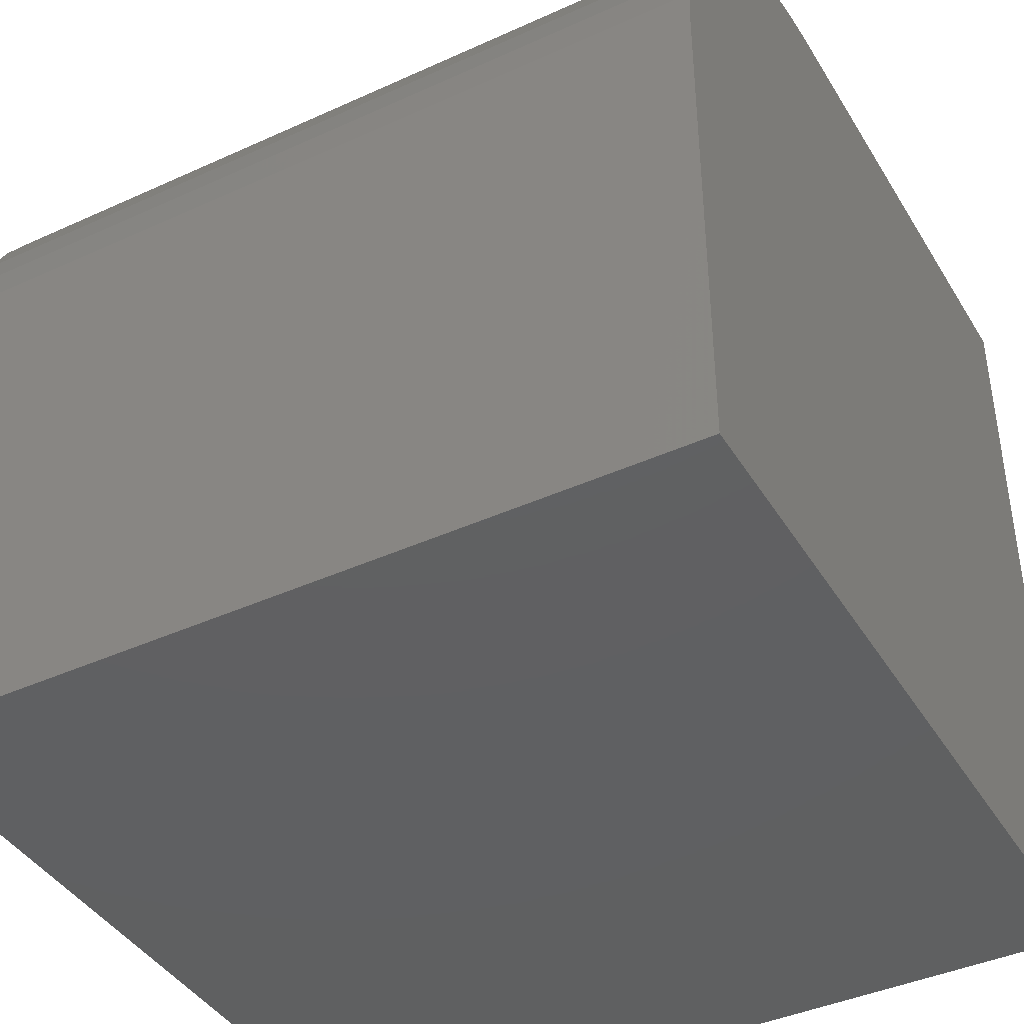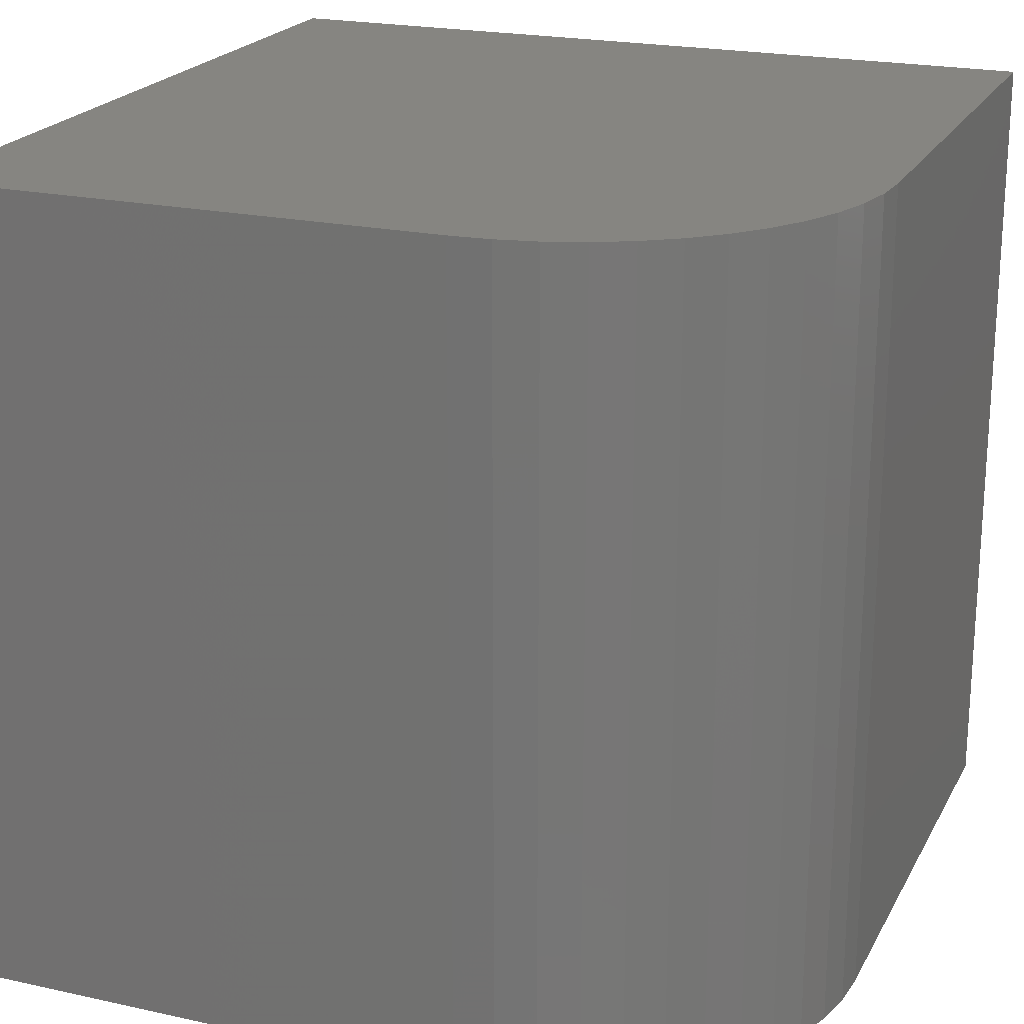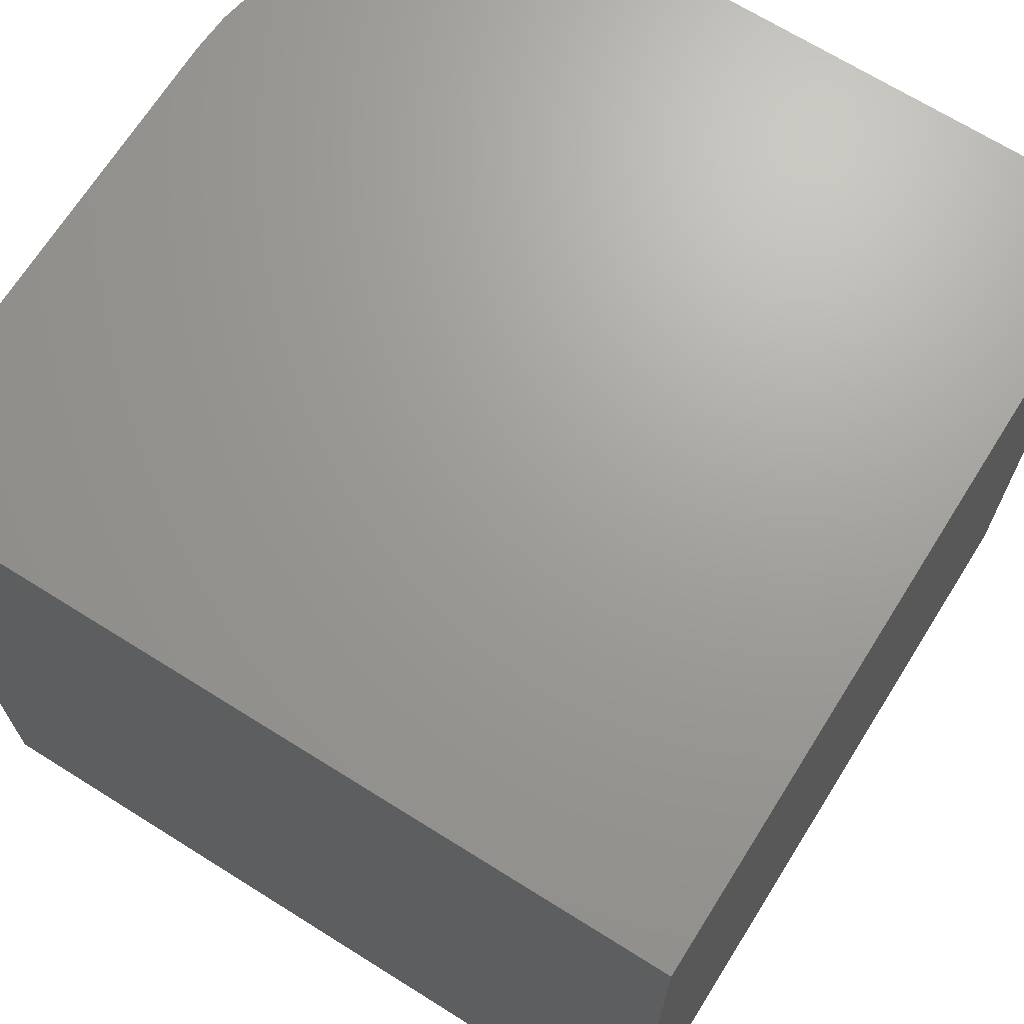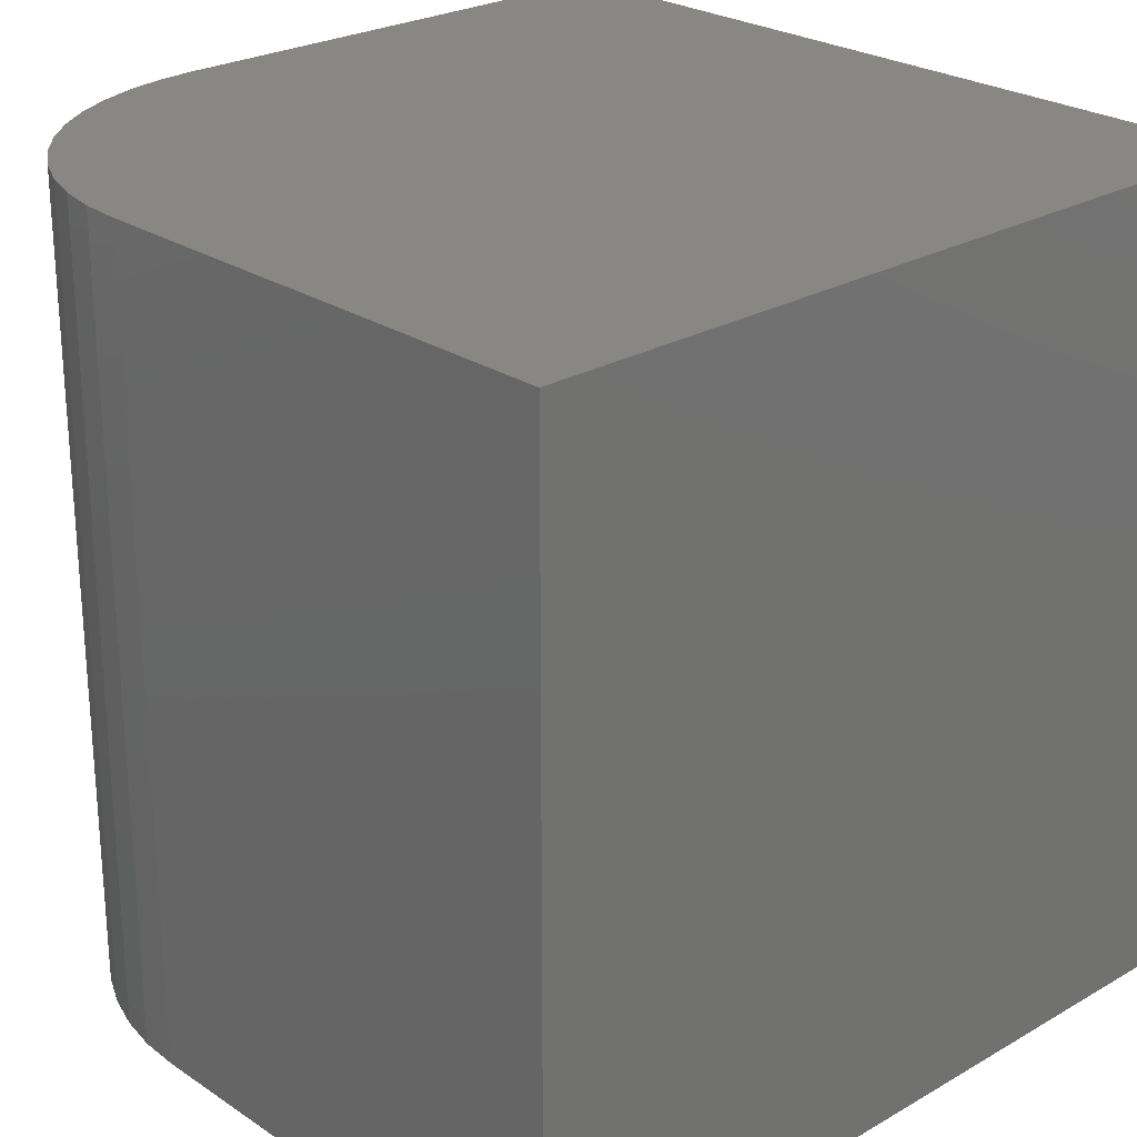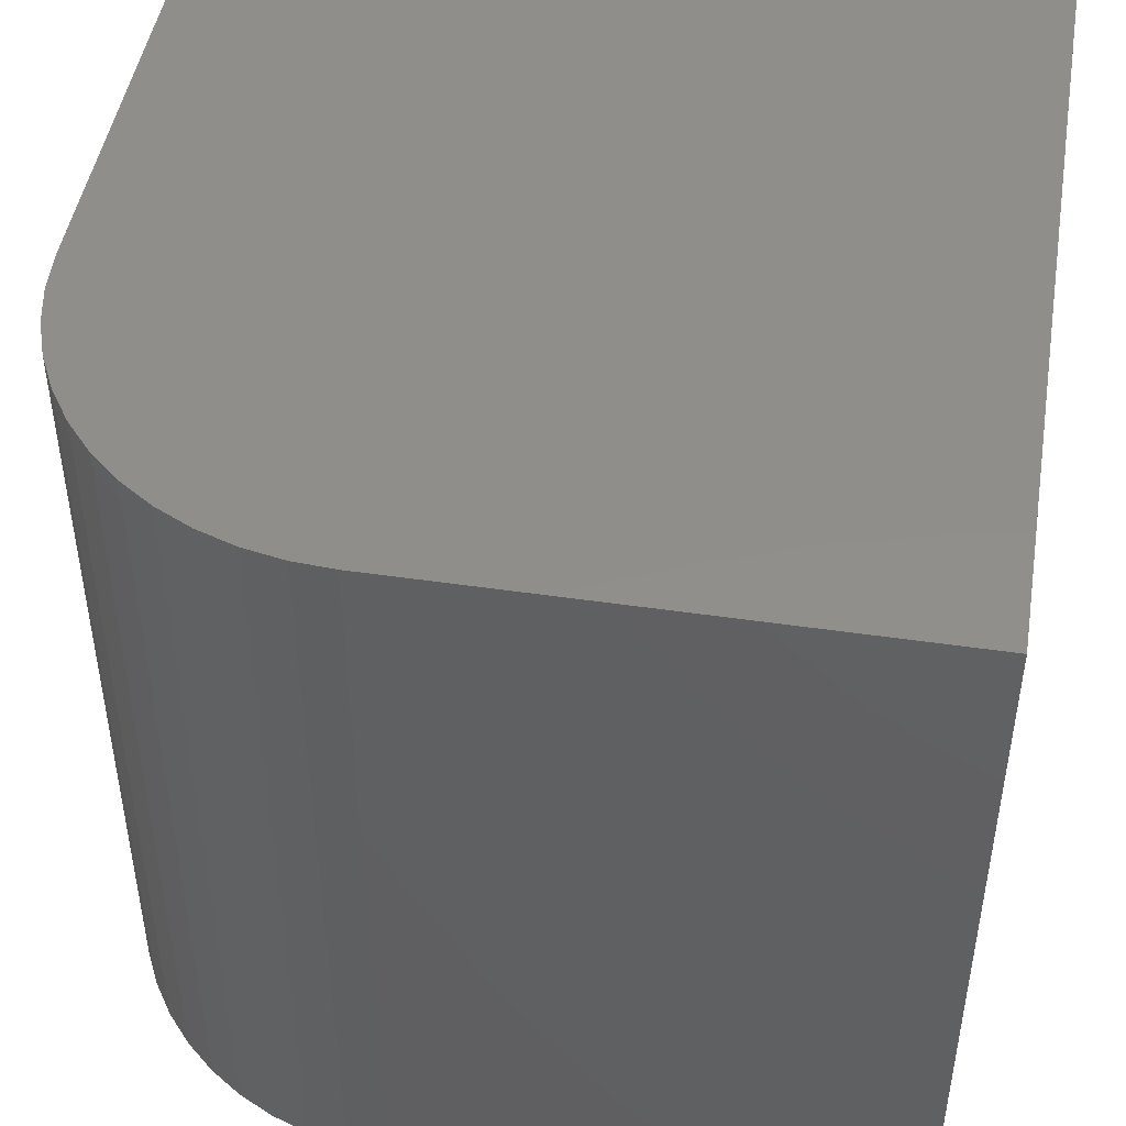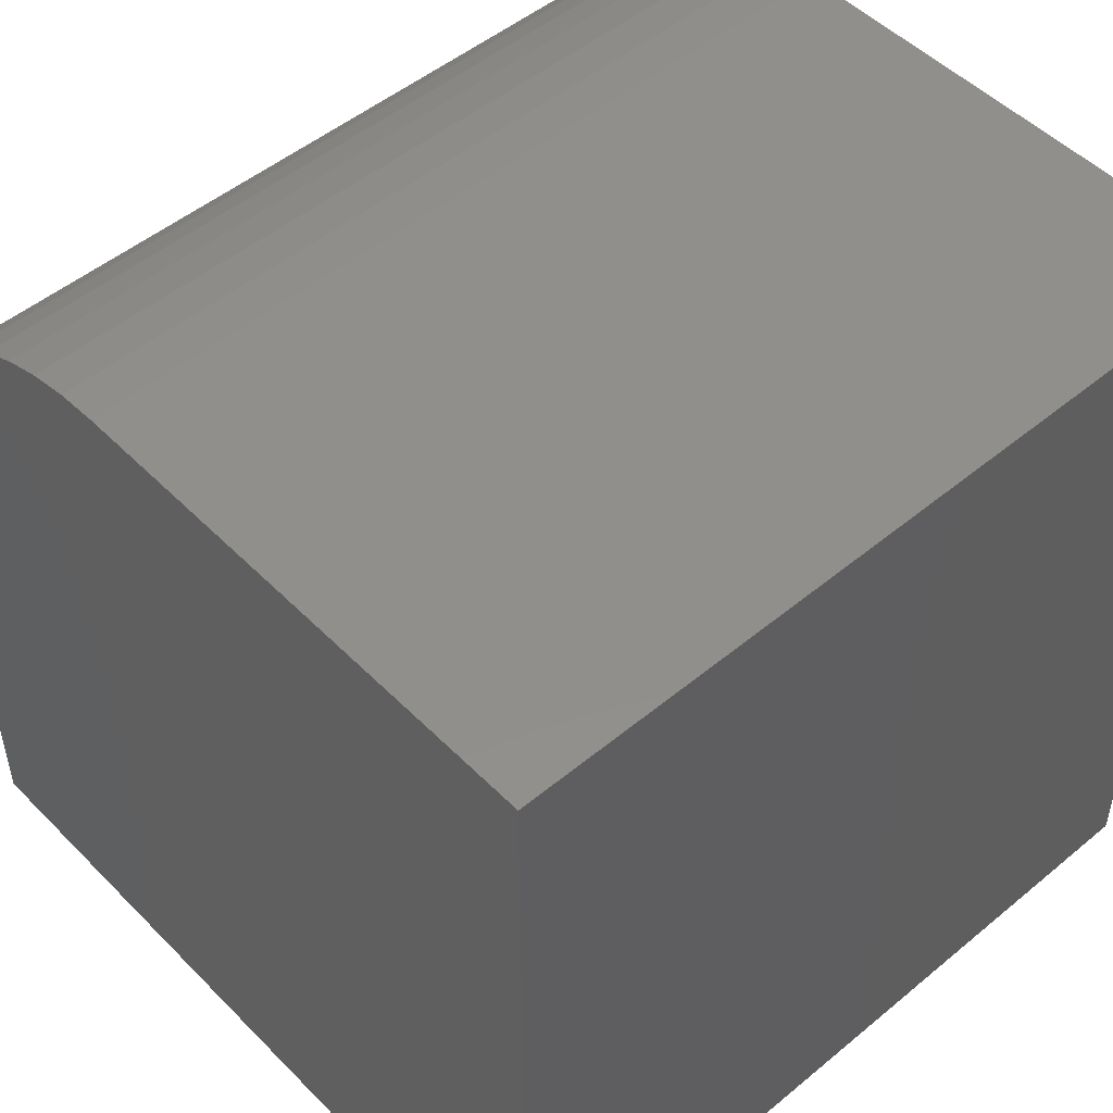
<metadata>
{"format":"stl","ext":"stl","renderer":"f3d","projection":"perspective","resolution":1024,"background":"white","views":[{"elev":-41.4,"azim":-61.1,"up":"+Z"},{"elev":21.3,"azim":-68.6,"up":"+Y"},{"elev":68.7,"azim":122.1,"up":"+Y"},{"elev":25.1,"azim":47.0,"up":"+Y"},{"elev":47.1,"azim":9.4,"up":"+Y"},{"elev":50.1,"azim":47.7,"up":"+Z"}]}
</metadata>
<code>
# stl→obj: 32 verts, 60 faces
v 0 10 6.238
v 0 10 0
v 0 0 6.238
v 0 0 0
v 3.762 0 10
v 10 0 10
v 3.762 10 10
v 10 10 10
v 10 10 0
v 10 0 0
v 0.03218 10 6.729
v 0.1282 10 7.212
v 0.2864 10 7.678
v 0.504 10 8.119
v 0.7774 10 8.528
v 2.322 10 9.714
v 2.788 10 9.872
v 1.881 10 9.496
v 1.472 10 9.223
v 1.102 10 8.898
v 3.271 10 9.968
v 0.7774 0 8.528
v 0.504 0 8.119
v 0.2864 0 7.678
v 0.1282 0 7.212
v 0.03218 0 6.729
v 2.322 0 9.714
v 1.881 0 9.496
v 2.788 0 9.872
v 1.472 0 9.223
v 3.271 0 9.968
v 1.102 0 8.898
f 1 2 3
f 3 2 4
f 5 6 7
f 7 6 8
f 9 8 10
f 10 8 6
f 2 9 4
f 4 9 10
f 8 9 7
f 7 9 2
f 2 1 7
f 7 1 11
f 7 11 12
f 12 13 7
f 7 13 14
f 7 14 15
f 16 17 18
f 18 17 19
f 15 20 7
f 7 20 19
f 7 19 21
f 21 19 17
f 10 6 4
f 4 6 5
f 22 23 5
f 5 23 24
f 5 24 25
f 25 26 5
f 5 26 3
f 5 3 4
f 27 28 29
f 29 28 30
f 29 30 31
f 31 30 5
f 5 30 32
f 5 32 22
f 1 3 26
f 1 26 11
f 11 26 25
f 11 25 12
f 12 25 24
f 12 24 13
f 13 24 23
f 13 23 14
f 14 23 22
f 14 22 15
f 15 22 32
f 15 32 20
f 20 32 30
f 20 30 19
f 19 30 28
f 19 28 18
f 18 28 27
f 18 27 16
f 16 27 29
f 16 29 17
f 17 29 31
f 17 31 21
f 21 31 5
f 21 5 7

</code>
